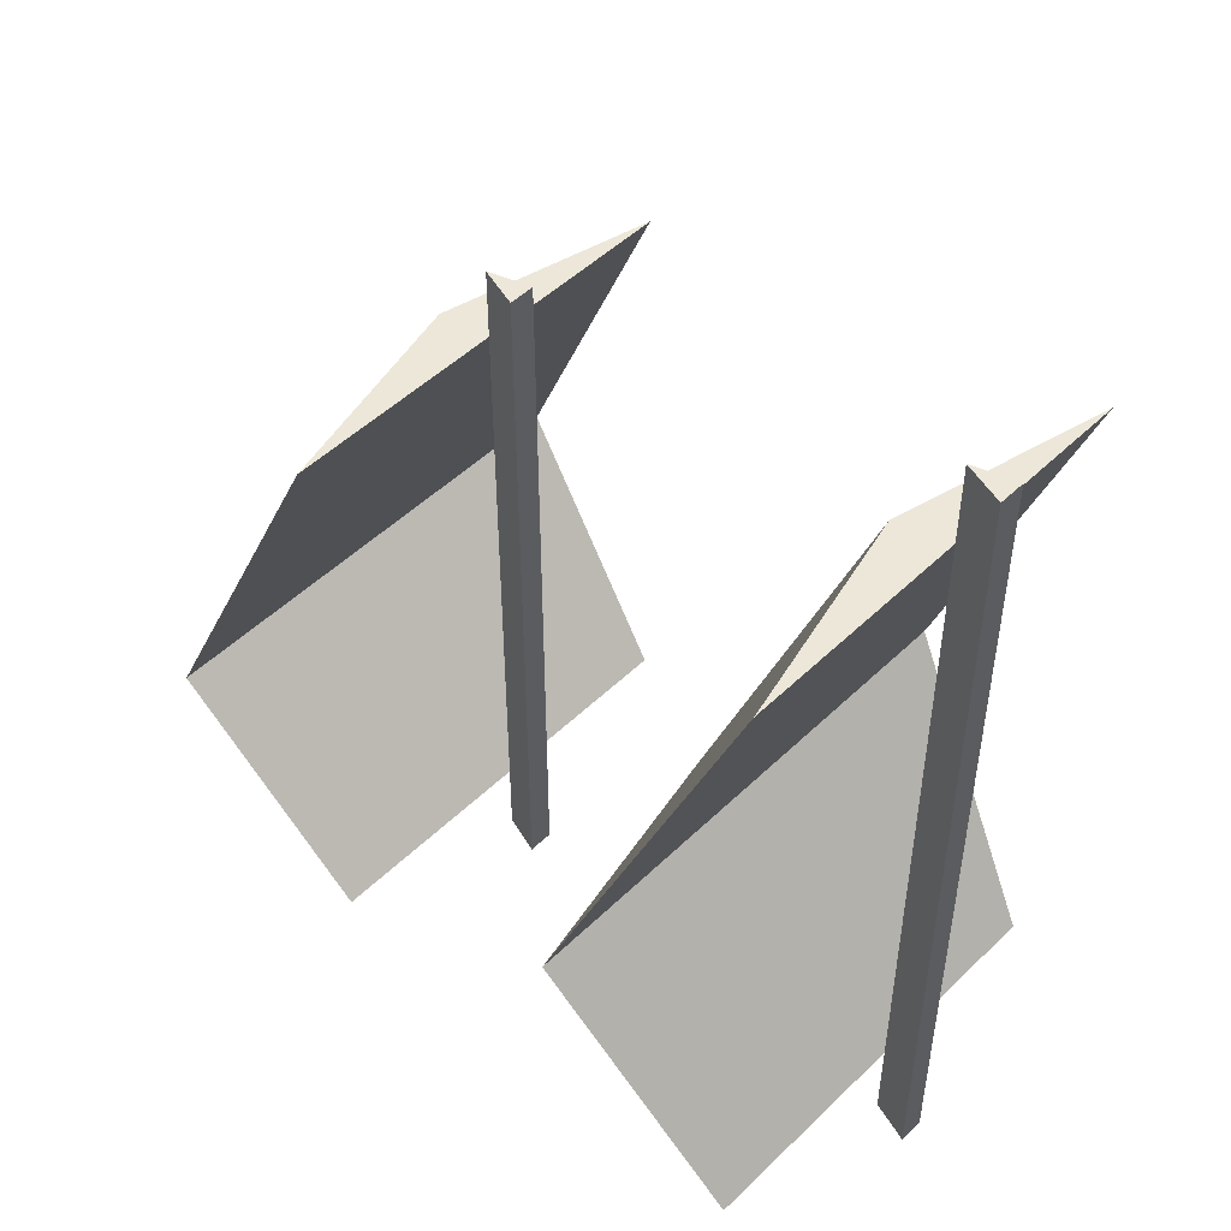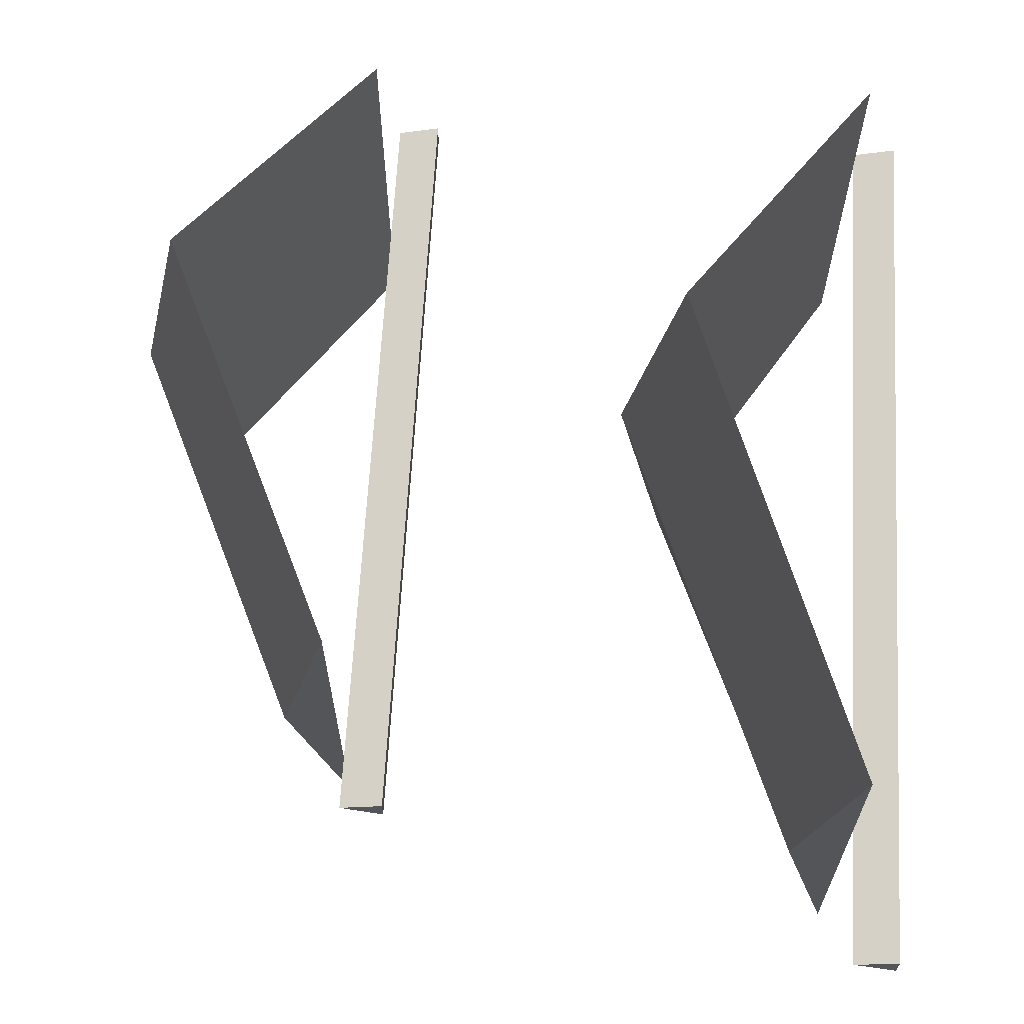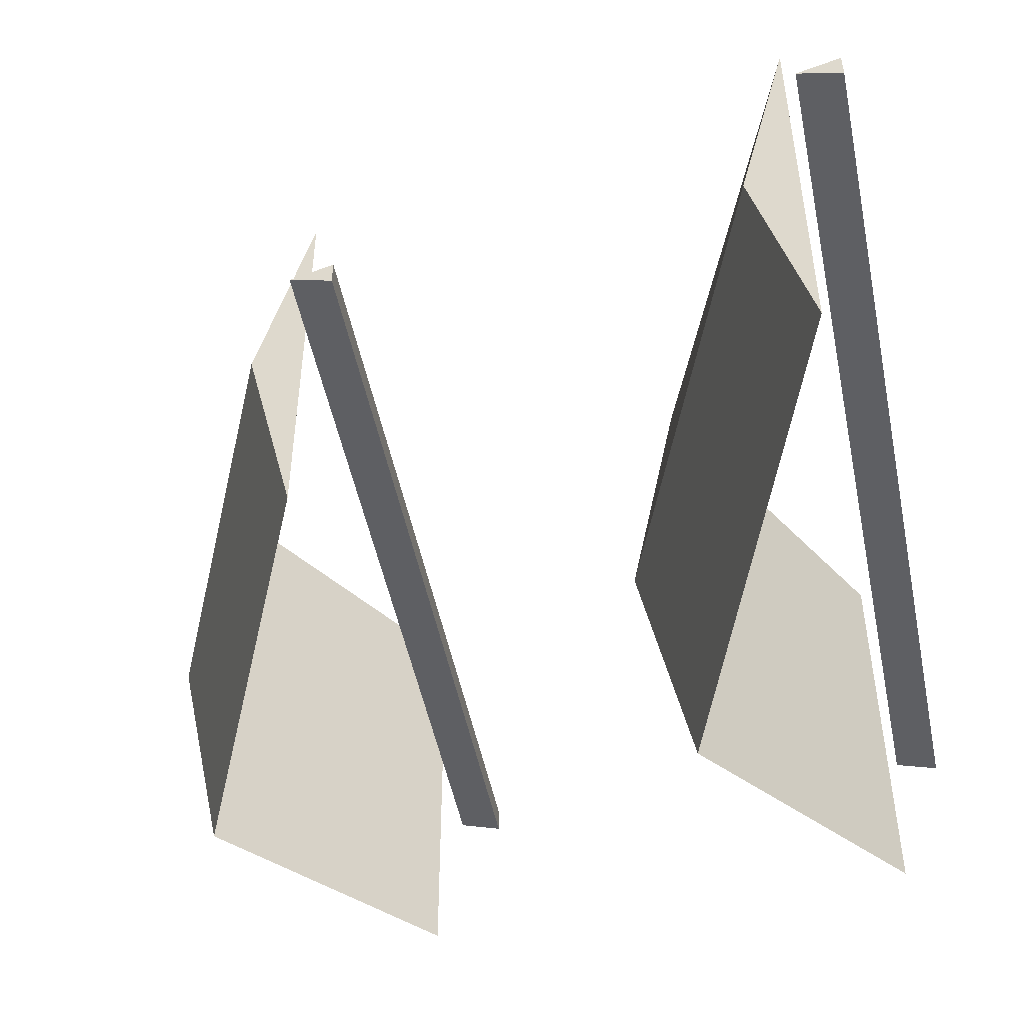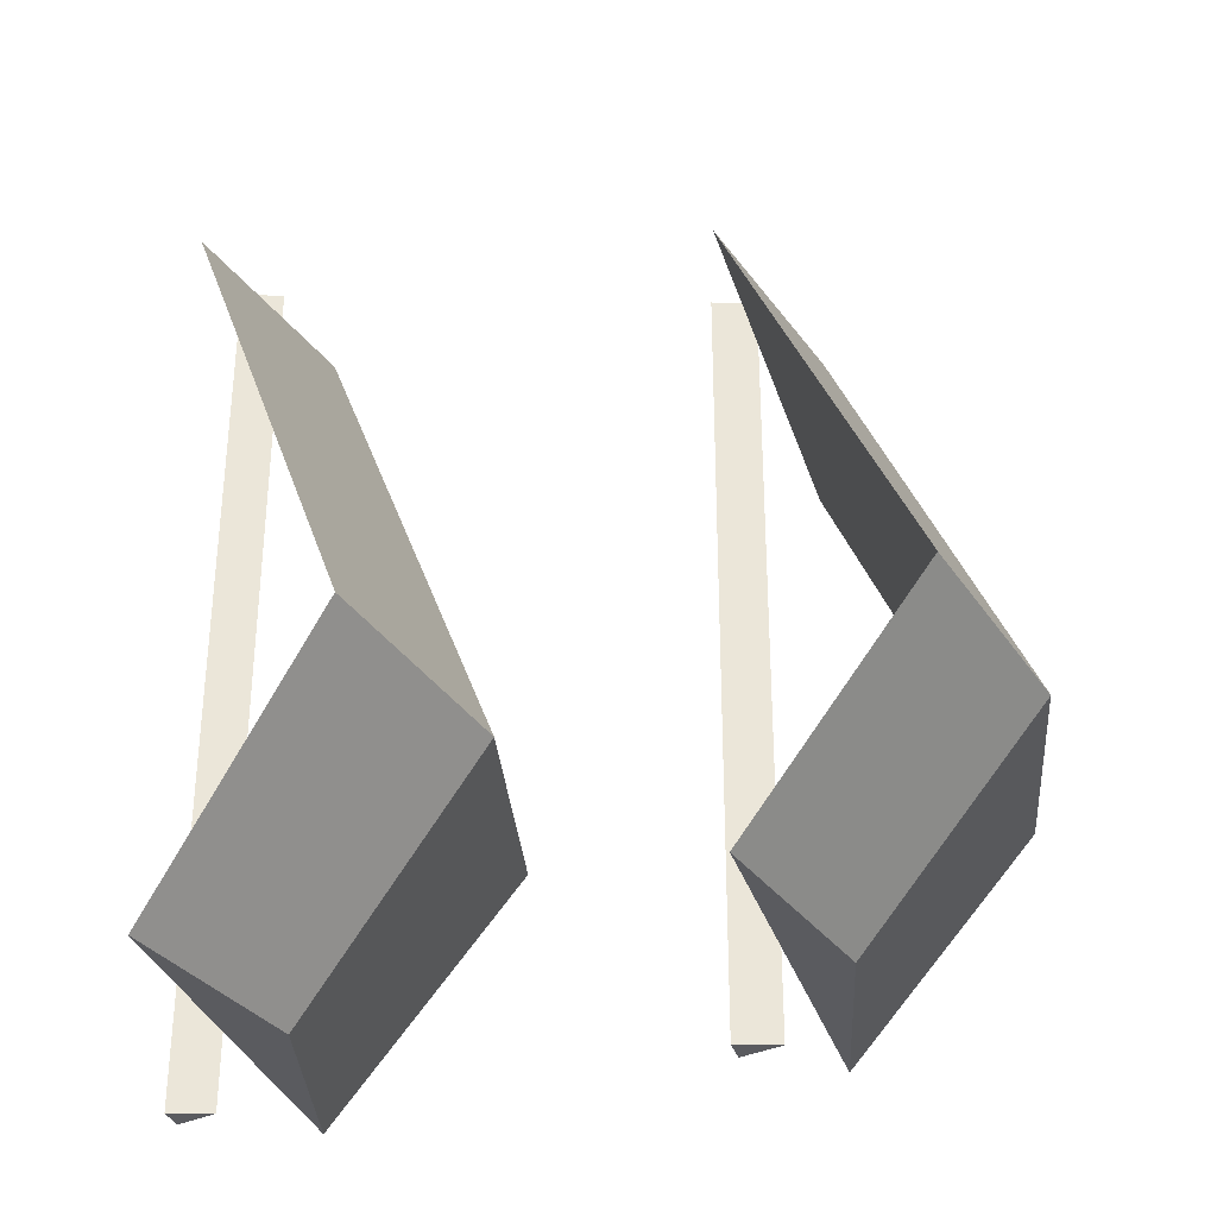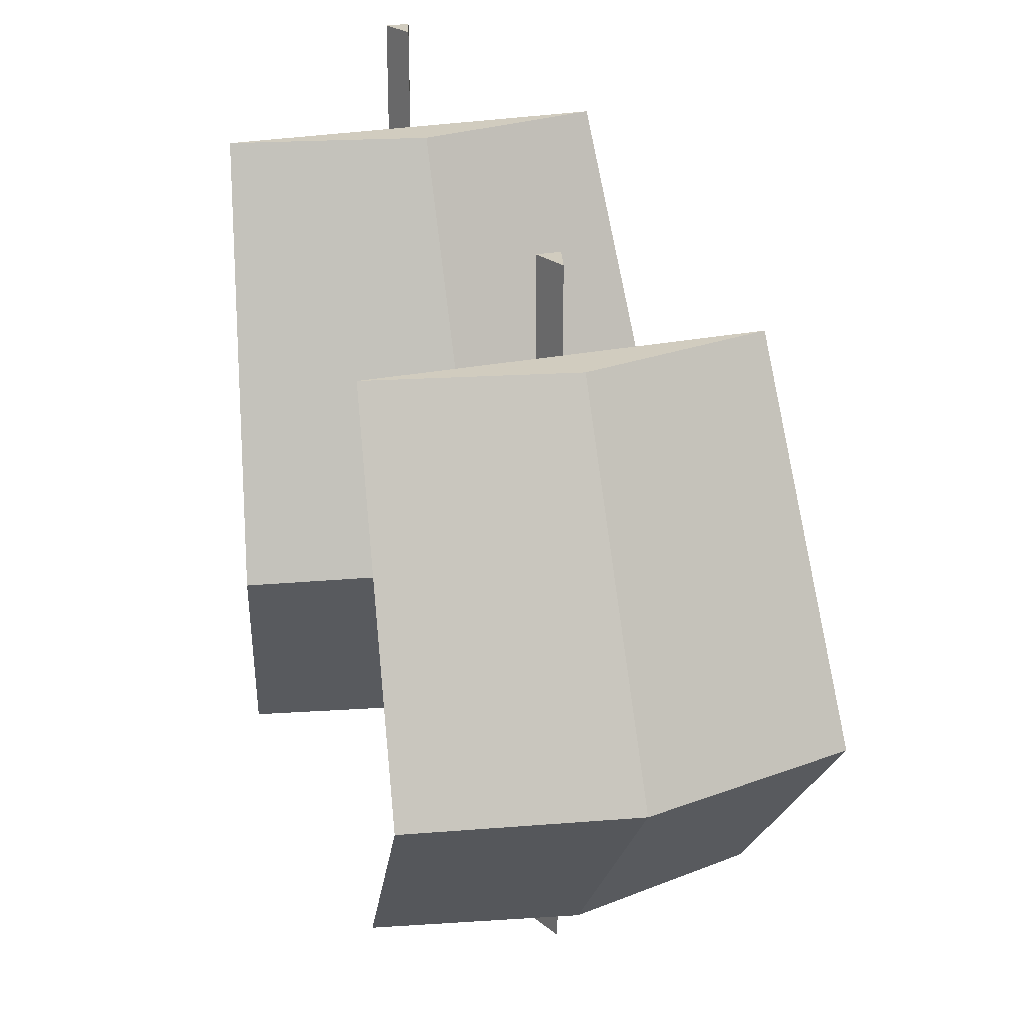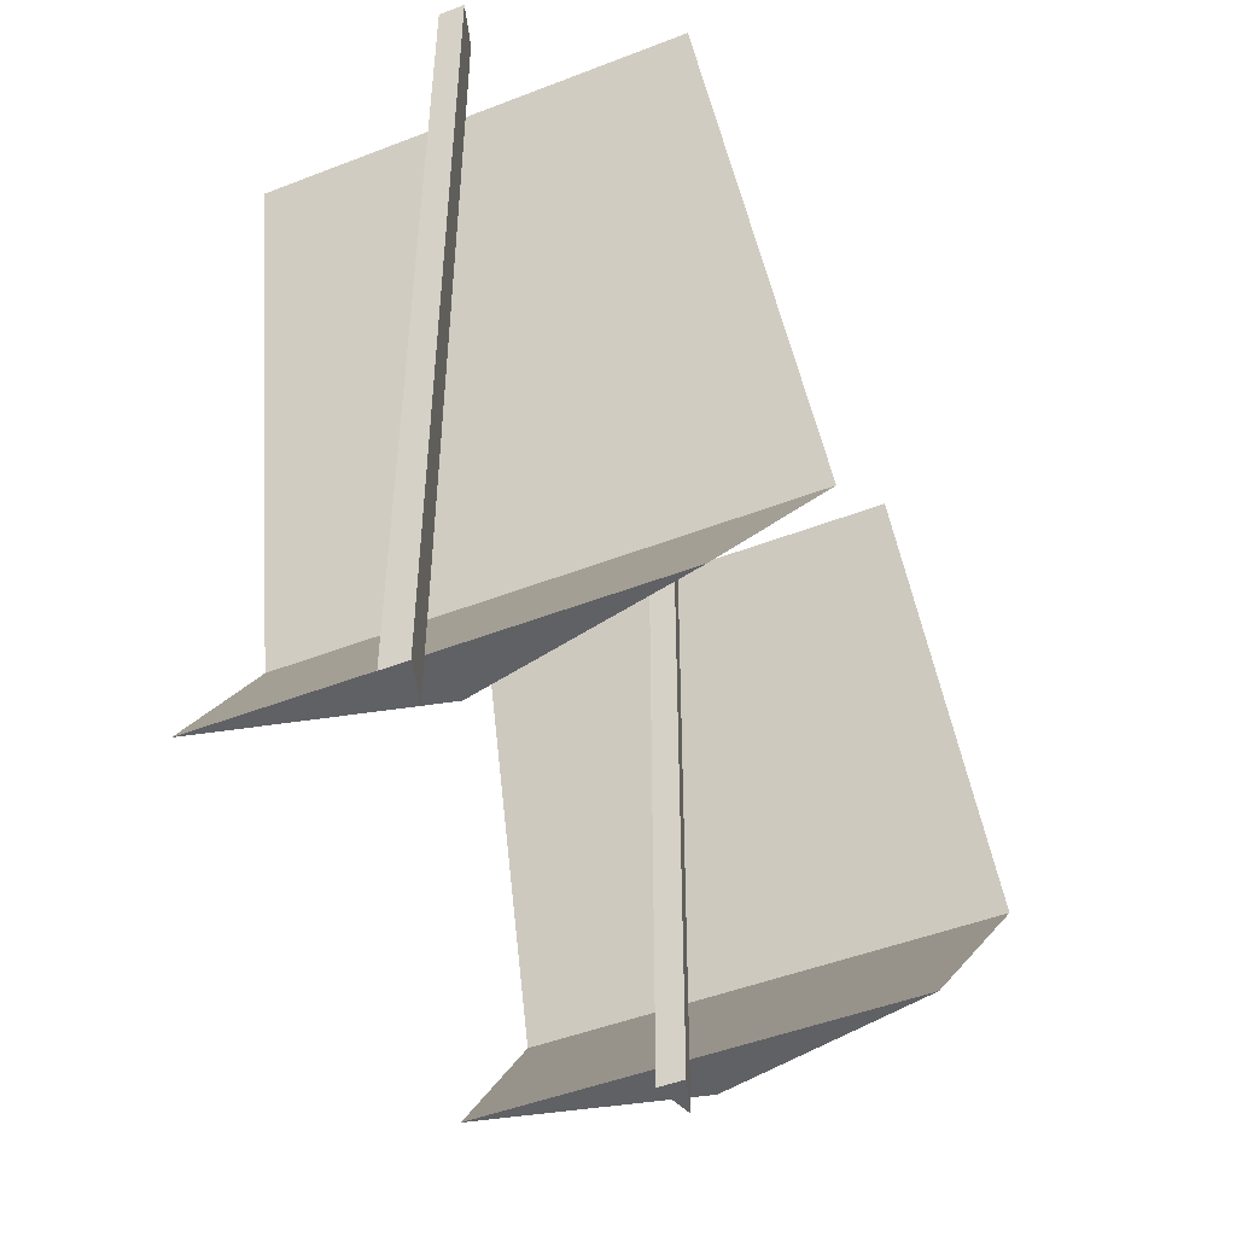
<metadata>
{"format":"obj","ext":"obj","renderer":"f3d","projection":"perspective","resolution":1024,"background":"white","views":[{"elev":49.6,"azim":-136.7,"up":"+Y"},{"elev":65.5,"azim":-176.7,"up":"+Z"},{"elev":-49.7,"azim":-168.5,"up":"+Z"},{"elev":-33.2,"azim":16.4,"up":"+Y"},{"elev":23.9,"azim":70.3,"up":"+Y"},{"elev":-48.2,"azim":-66.6,"up":"+Y"}]}
</metadata>
<code>
o Hull
v 1.921 0.7355 0
v 1.415 -0.03955 0
v 0.9328 0.4918 0.5
v 0.9328 0.4918 -0.5
v 0.4302 -0.1441 0.3722
v 0.4302 -0.1441 -0.3722
v -1.32 0.4918 -0.5
v -1.32 0.4918 0.5
v -1.316 -0.1441 -0.3722
v -1.316 -0.1441 0.3722
v -2.156 0.4911 -0.5
v -1.962 -0.1448 -0.2767
v -1.962 -0.1448 0.2767
v -2.156 0.4911 0.5
v -1.684 0.8343 -0.5
v -1.684 0.8343 0.5
v -2.219 0.8336 -0.5
v -2.219 0.8336 0.5
v -1.241 -0.3441 -0.2897
v 0.3037 -0.3441 -0.2897
v 0.3037 -0.3441 0.2897
v -1.241 -0.3441 0.2897
v -1.744 -0.3447 0.2153
v -1.744 -0.3447 -0.2153
v 1.029 -0.3441 0
f 11 12 13
f 11 13 14
f 7 8 3
f 7 3 4
f 22 19 20
f 22 20 21
f 8 10 5
f 8 5 3
f 4 6 9
f 4 9 7
f 7 9 12 11
f 19 22 23 24
f 10 8 14 13
f 16 15 17 18
f 8 7 15 16
f 7 11 17 15
f 11 14 18 17
f 14 8 16 18
f 3 5 2 1
f 21 20 25
f 6 4 1 2
f 4 3 1
f 9 6 20 19
f 5 10 22 21
f 10 13 23 22
f 13 12 24 23
f 12 9 19 24
f 6 2 25 20
f 2 5 21 25
o Sail1
v 0.3241 2.062 0
v 0.7429 1.141 0
v 0.3241 0.616 0
v 0.6223 1.141 -0.5598
v 0.6223 1.141 0.5598
v 0.2035 0.616 -0.5
v 0.2035 0.616 0.5
v 0.2035 2.062 0.5
v 0.2035 2.062 -0.5
f 29 31 32 30
f 34 33 26
f 32 31 28
f 30 32 28 27
f 27 28 31 29
f 29 30 33 34
f 30 27 26 33
f 27 29 34 26
o Mast0
v -0.9795 2.562 0
v -0.9795 0.4647 0
v -1.077 2.562 -0.0307
v -1.077 2.562 0.0307
v -1.077 0.4647 -0.0307
v -1.077 0.4647 0.0307
f 37 39 40 38
f 37 38 35
f 40 39 36
f 38 40 36 35
f 35 36 39 37
o Mast1
v 0.1799 2.269 0
v 0.1799 0.4647 0
v 0.08213 2.269 -0.0307
v 0.08213 2.269 0.0307
v 0.08213 0.4647 -0.0307
v 0.08213 0.4647 0.0307
f 43 45 46 44
f 43 44 41
f 46 45 42
f 44 46 42 41
f 41 42 45 43
o Sail0
v -0.8353 2.313 0
v -0.4165 1.238 0
v -0.8353 0.616 0
v -0.5371 1.238 -0.6076
v -0.5371 1.238 0.6076
v -0.9559 0.616 -0.5
v -0.9559 0.616 0.5
v -0.9559 2.313 0.5
v -0.9559 2.313 -0.5
f 50 52 53 51
f 55 54 47
f 53 52 49
f 51 53 49 48
f 48 49 52 50
f 50 51 54 55
f 51 48 47 54
f 48 50 55 47

</code>
